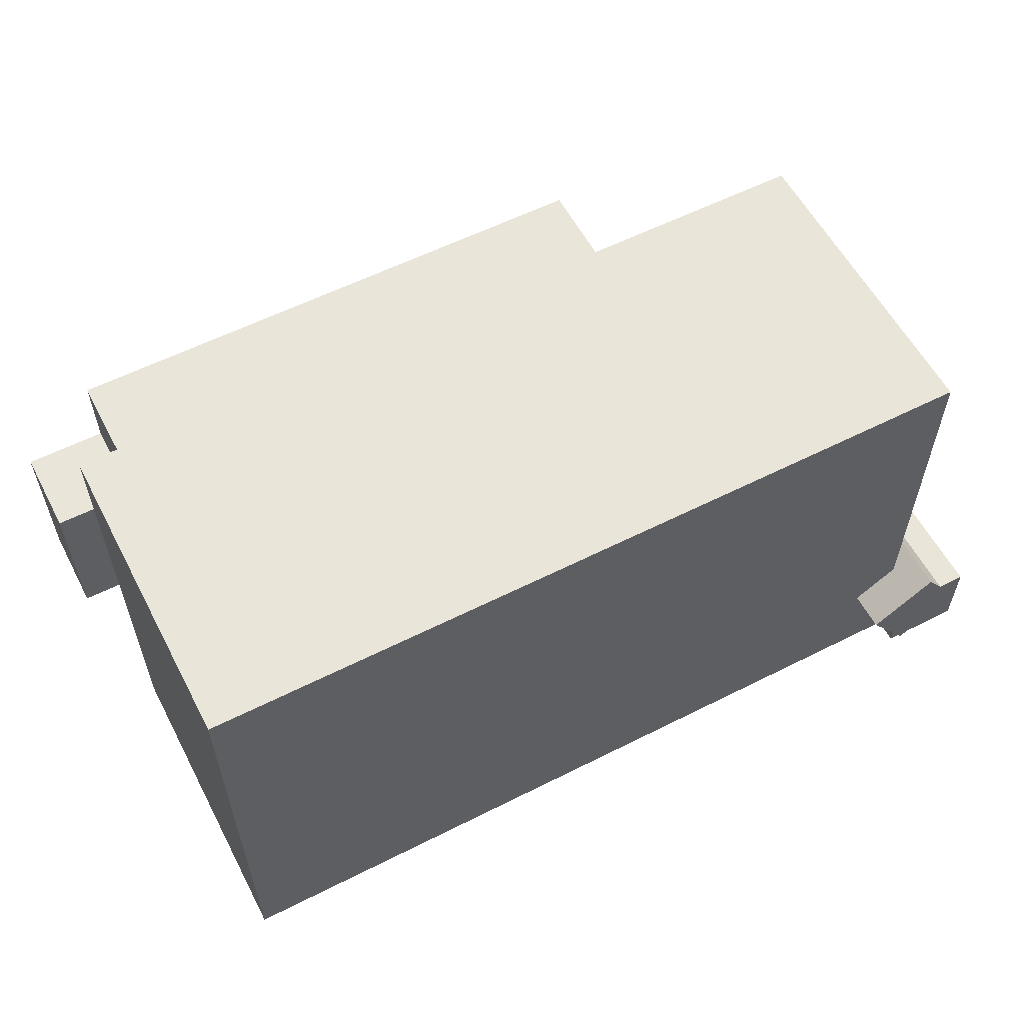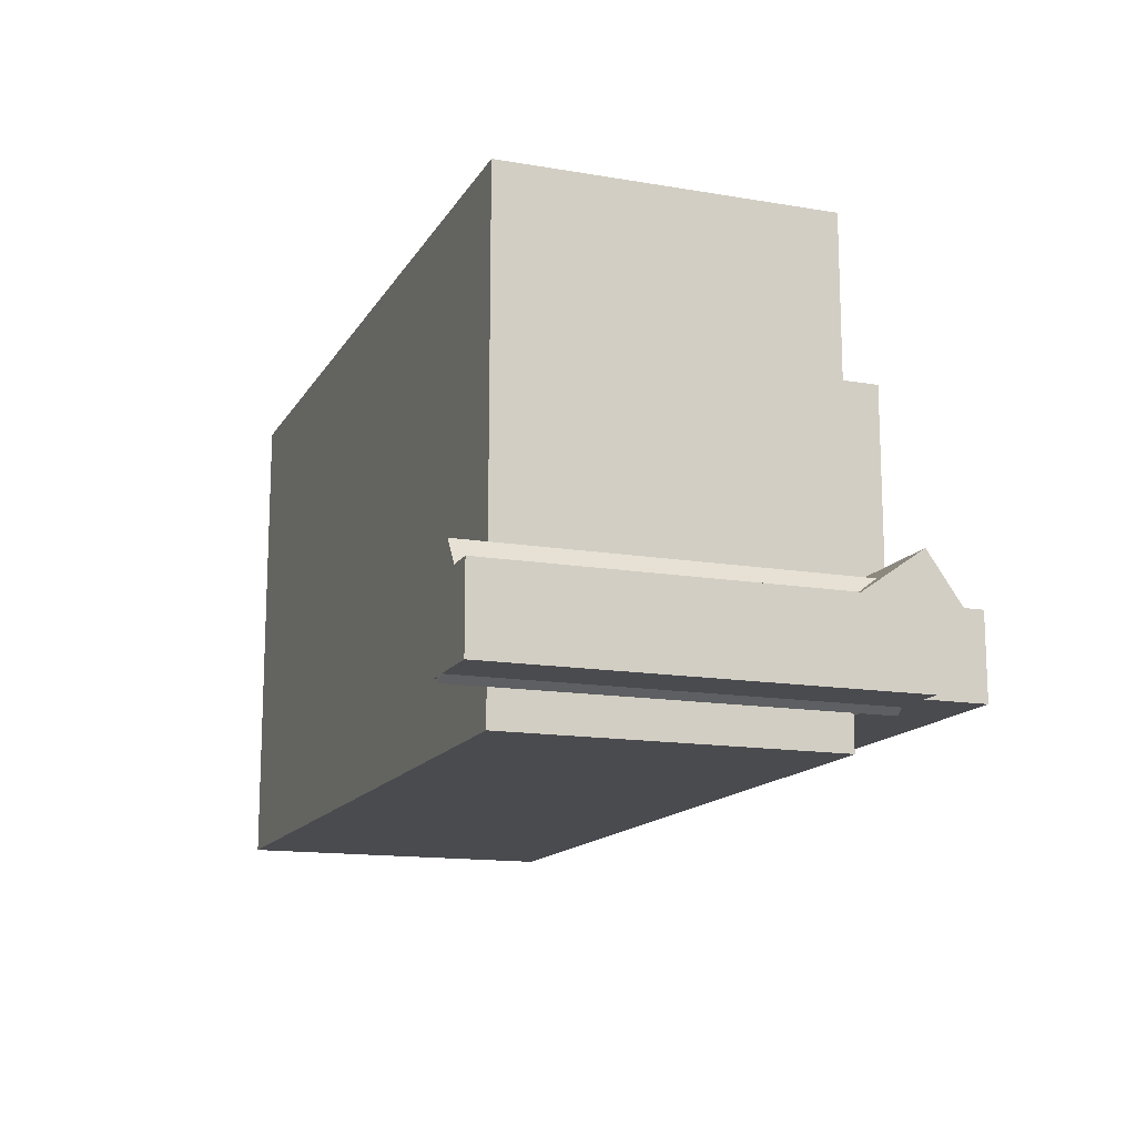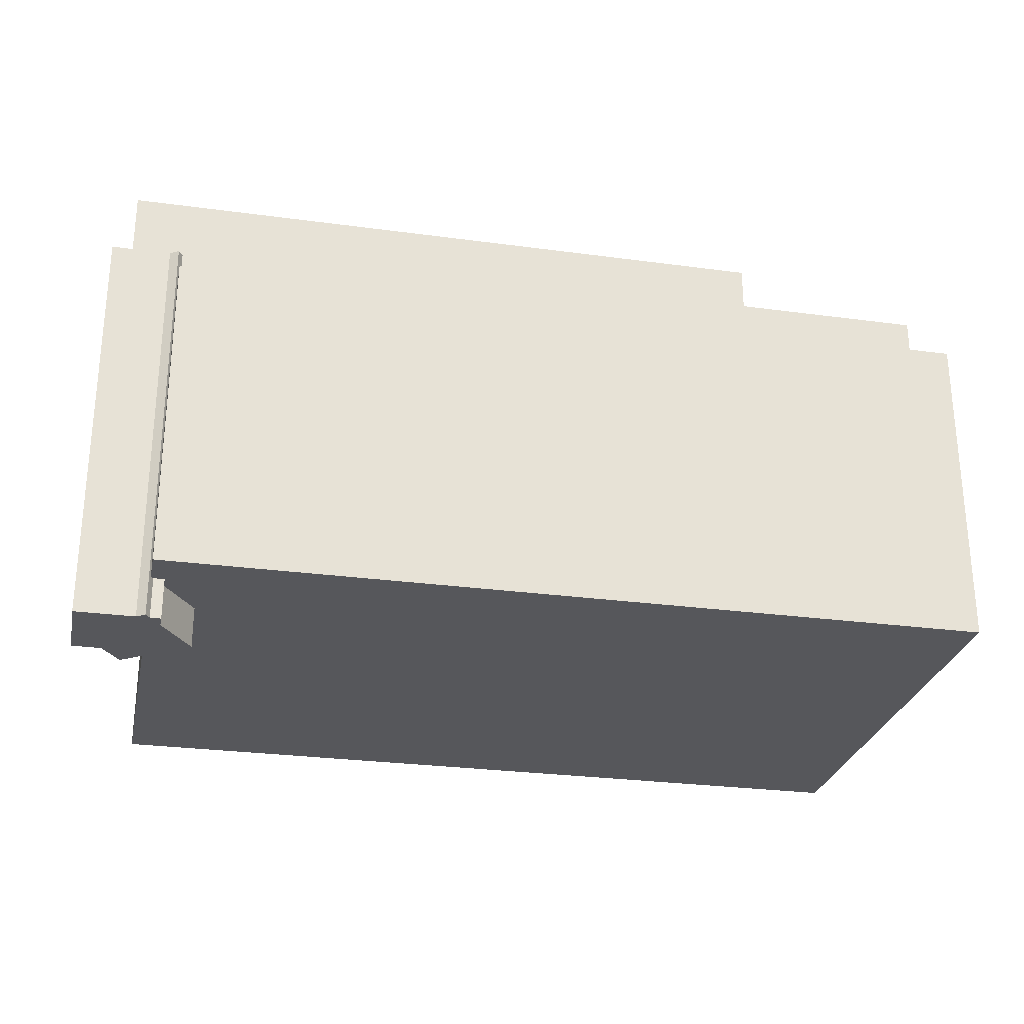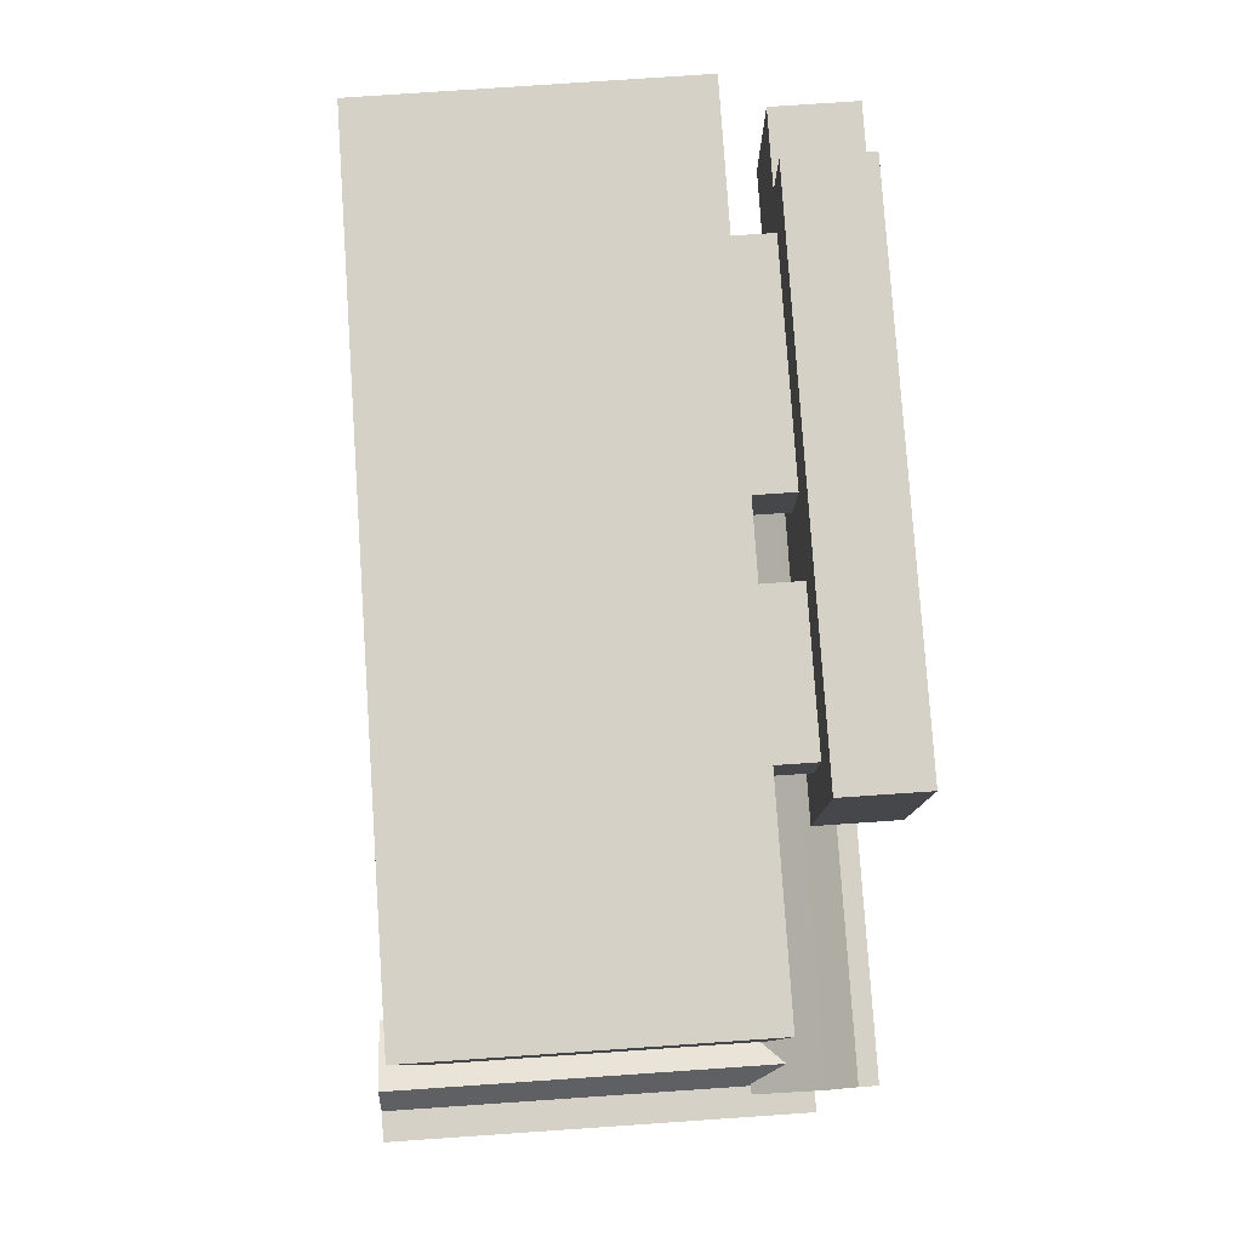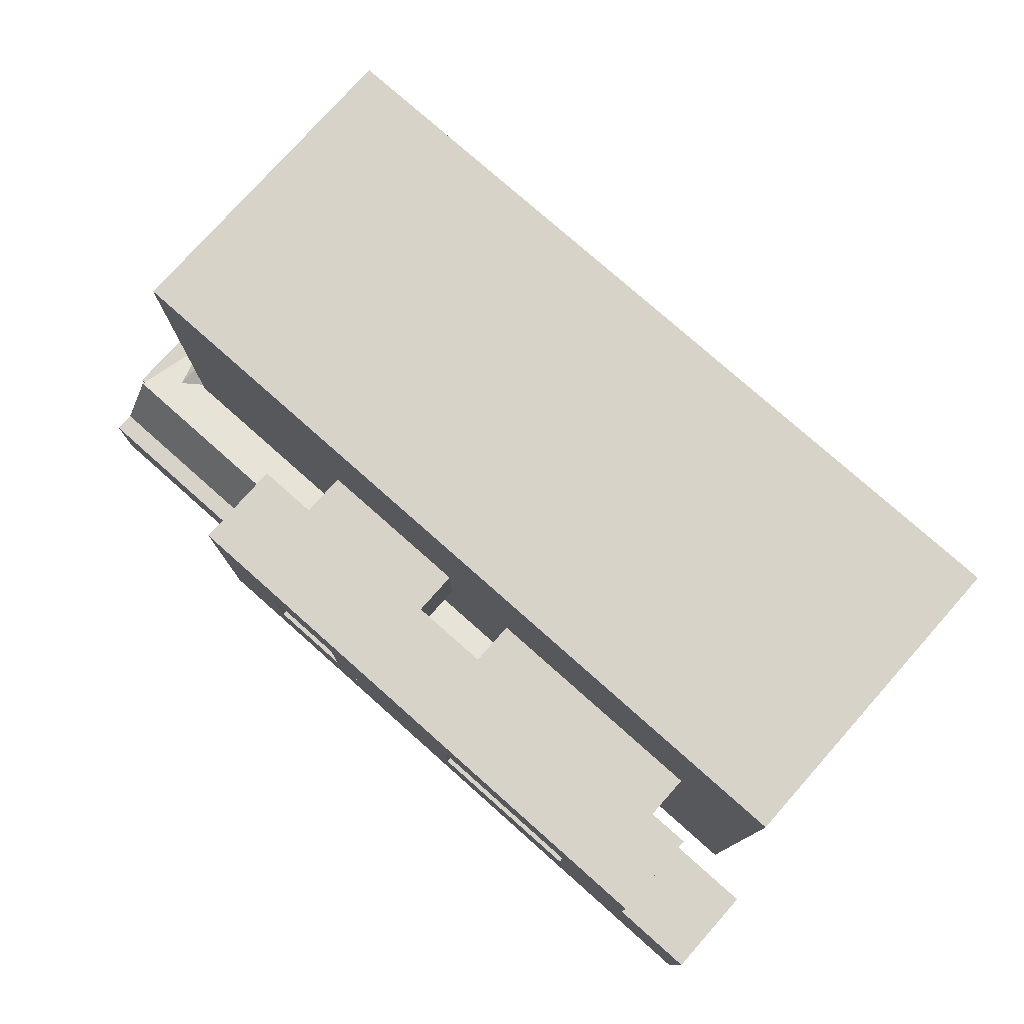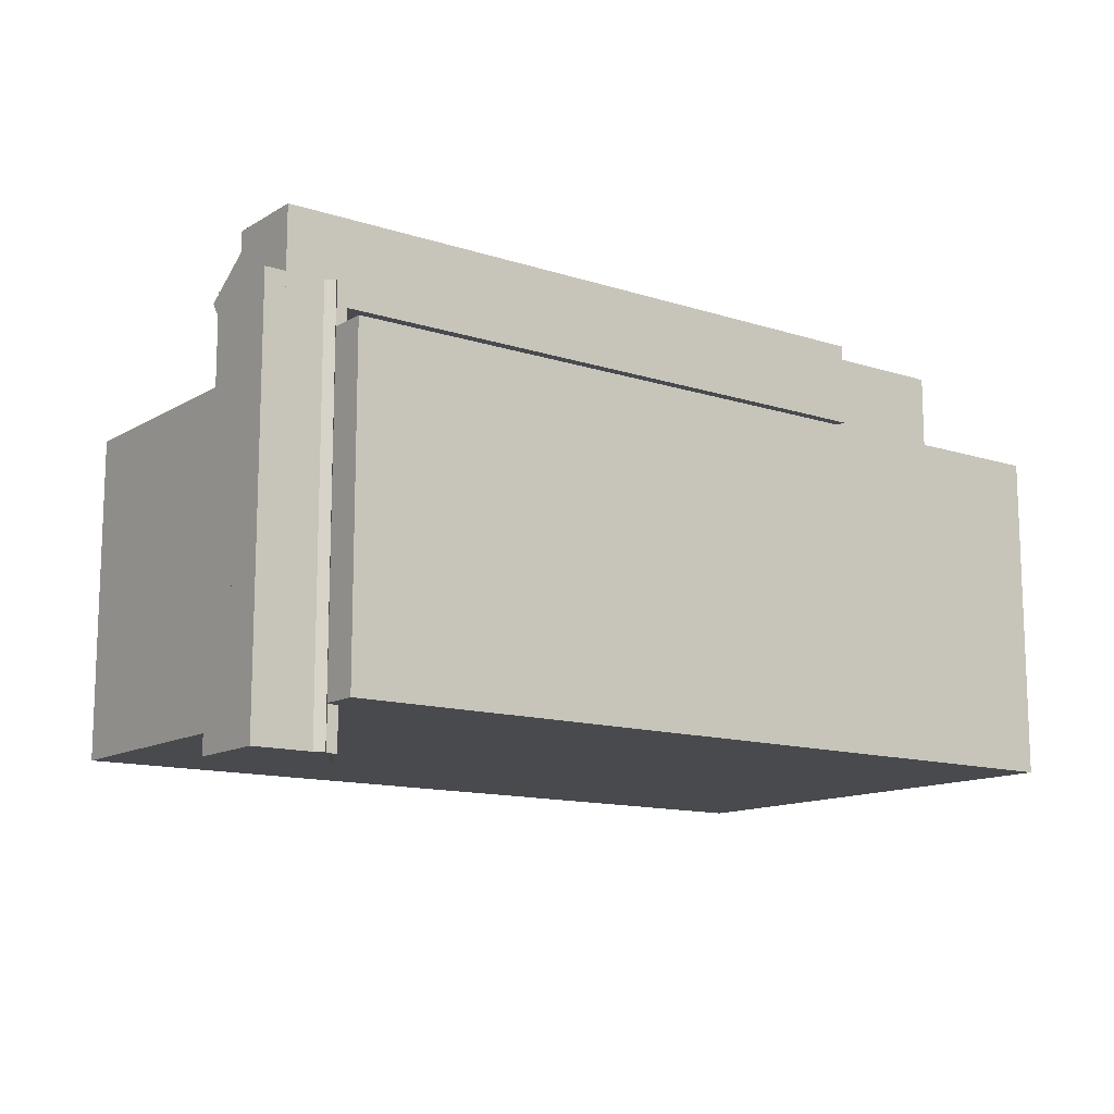
<metadata>
{"format":"obj","ext":"obj","renderer":"f3d","projection":"perspective","resolution":1024,"background":"white","views":[{"elev":58.1,"azim":152.4,"up":"+Y"},{"elev":-14.3,"azim":-110.4,"up":"+Y"},{"elev":-27.3,"azim":-11.8,"up":"+Z"},{"elev":79.6,"azim":-93.9,"up":"+Y"},{"elev":77.2,"azim":41.6,"up":"+Y"},{"elev":-12.8,"azim":-36.6,"up":"+Z"}]}
</metadata>
<code>
g Model
v -11.32 12 -4
v 8.682 12 -4
v 8.682 4.768e-07 -4
v -11.32 4.768e-07 -4
f 1 2 3 4
v -11.32 4.768e-07 4
v 8.682 4.768e-07 4
v 8.682 12 4
v -11.32 12 4
f 5 6 7 8
v -11.32 4.768e-07 -4
v 8.682 4.768e-07 -4
v 8.682 4.768e-07 4
v -11.32 4.768e-07 4
f 9 10 11 12
v -11.32 12 4
v 8.682 12 4
v 8.682 12 -4
v -11.32 12 -4
f 13 14 15 16
v -11.32 4.768e-07 4
v -11.32 12 4
v -11.32 12 -4
v -11.32 4.768e-07 -4
f 17 18 19 20
v 8.682 4.768e-07 -4
v 8.682 12 -4
v 8.682 12 4
v 8.682 4.768e-07 4
f 21 22 23 24
v -6.5 8 5.33
v 9.5 8 5.33
v 9.5 4 5.33
v -6.5 4 5.33
f 25 26 27 28
v -6.5 4 7.33
v 9.5 4 7.33
v 9.5 8 7.33
v -6.5 8 7.33
f 29 30 31 32
v -12.5 1.426 4.683
v 3.501 1.426 4.683
v 3.501 2.574 6.321
v -12.5 2.574 6.321
f 33 34 35 36
v -12.5 4.212 5.174
v 3.501 4.212 5.174
v 3.501 3.065 3.536
v -12.5 3.065 3.536
f 37 38 39 40
v -12.5 3.065 3.536
v 3.501 3.065 3.536
v 3.501 1.426 4.683
v -12.5 1.426 4.683
f 41 42 43 44
v -12.5 2.574 6.321
v 3.501 2.574 6.321
v 3.501 4.212 5.174
v -12.5 4.212 5.174
f 45 46 47 48
v -12.5 1 4.5
v 3.501 1 4.5
v 3.501 1 6.5
v -12.5 1 6.5
f 49 50 51 52
v -12.5 3 6.5
v 3.501 3 6.5
v 3.501 3 4.5
v -12.5 3 4.5
f 53 54 55 56
v -12.5 3 4.5
v 3.501 3 4.5
v 3.501 1 4.5
v -12.5 1 4.5
f 57 58 59 60
v -12.5 1 6.5
v 3.501 1 6.5
v 3.501 3 6.5
v -12.5 3 6.5
f 61 62 63 64
v -6.5 4 5.33
v 9.5 4 5.33
v 9.5 4 7.33
v -6.5 4 7.33
f 65 66 67 68
v -6.5 4 5.5
v 9.5 4 5.5
v 9.5 4 7.5
v -6.5 4 7.5
f 69 70 71 72
v -6.5 6 5.5
v 9.5 6 5.5
v 9.5 4 5.5
v -6.5 4 5.5
f 73 74 75 76
v -6.5 4 7.5
v 9.5 4 7.5
v 9.5 6 7.5
v -6.5 6 7.5
f 77 78 79 80
v -6.5 10 7.33
v 7.5 10 7.33
v 7.5 10 5.33
v -6.5 10 5.33
f 81 82 83 84
v -6.5 10 5.33
v 7.5 10 5.33
v 7.5 8 5.33
v -6.5 8 5.33
f 85 86 87 88
v -6.5 8 7.33
v 7.5 8 7.33
v 7.5 10 7.33
v -6.5 10 7.33
f 89 90 91 92
v -6.5 10 7.5
v 7.5 10 7.5
v 7.5 10 5.5
v -6.5 10 5.5
f 93 94 95 96
v -6.5 10 5.5
v 7.5 10 5.5
v 7.5 8 5.5
v -6.5 8 5.5
f 97 98 99 100
v -6.5 8 7.5
v 7.5 8 7.5
v 7.5 10 7.5
v -6.5 10 7.5
f 101 102 103 104
v -13 2 5.001
v -11.85 3.638 5.001
v -11.85 3.638 -4.999
v -13 2 -4.999
f 105 106 107 108
v -11.36 0.8528 -4.999
v -10.21 2.491 -4.999
v -10.21 2.491 5.001
v -11.36 0.8528 5.001
f 109 110 111 112
v -13 2 -4.999
v -11.36 0.8528 -4.999
v -11.36 0.8528 5.001
v -13 2 5.001
f 113 114 115 116
v -11.85 3.638 5.001
v -10.21 2.491 5.001
v -10.21 2.491 -4.999
v -11.85 3.638 -4.999
f 117 118 119 120
v -13 1 5.001
v -13 3 5.001
v -13 3 -4.999
v -13 1 -4.999
f 121 122 123 124
v -11 1 -4.999
v -11 3 -4.999
v -11 3 5.001
v -11 1 5.001
f 125 126 127 128
v -13 1 -4.999
v -11 1 -4.999
v -11 1 5.001
v -13 1 5.001
f 129 130 131 132
v -13 3 5.001
v -11 3 5.001
v -11 3 -4.999
v -13 3 -4.999
f 133 134 135 136
v 0.5 6 3.8
v 6.5 6 3.8
v 6.5 6 5.8
v 0.5 6 5.8
f 137 138 139 140
v 0.5 8 5.8
v 6.5 8 5.8
v 6.5 8 3.8
v 0.5 8 3.8
f 141 142 143 144
v 0.5 8 3.8
v 6.5 8 3.8
v 6.5 6 3.8
v 0.5 6 3.8
f 145 146 147 148
v 0.5 6 5.8
v 6.5 6 5.8
v 6.5 8 5.8
v 0.5 8 5.8
f 149 150 151 152
v -6.5 4 7.33
v -6.5 10 7.33
v -6.5 10 5.33
v -6.5 4 5.33
f 153 154 155 156
v -6.5 4 7.5
v -6.5 10 7.5
v -6.5 10 5.5
v -6.5 4 5.5
f 157 158 159 160
v -5.5 6 3.8
v -1.5 6 3.8
v -1.5 6 5.8
v -5.5 6 5.8
f 161 162 163 164
v -5.5 8 5.8
v -1.5 8 5.8
v -1.5 8 3.8
v -5.5 8 3.8
f 165 166 167 168
v -5.5 8 3.8
v -1.5 8 3.8
v -1.5 6 3.8
v -5.5 6 3.8
f 169 170 171 172
v -5.5 6 5.8
v -1.5 6 5.8
v -1.5 8 5.8
v -5.5 8 5.8
f 173 174 175 176
v 9.5 4 5.33
v 9.5 8 5.33
v 9.5 8 7.33
v 9.5 4 7.33
f 177 178 179 180
v 9.5 4 5.5
v 9.5 8 5.5
v 9.5 8 7.5
v 9.5 4 7.5
f 181 182 183 184
v 1.5 8 5.5
v 5.5 8 5.5
v 5.5 8 7.5
v 1.5 8 7.5
f 185 186 187 188
v 1.5 6 7.5
v 5.5 6 7.5
v 5.5 6 5.5
v 1.5 6 5.5
f 189 190 191 192
v -2.5 8 5.5
v 1.5 8 5.5
v 1.5 6 5.5
v -2.5 6 5.5
f 193 194 195 196
v 5.5 8 5.5
v 9.5 8 5.5
v 9.5 6 5.5
v 5.5 6 5.5
f 197 198 199 200
v -2.5 6 7.5
v 1.5 6 7.5
v 1.5 8 7.5
v -2.5 8 7.5
f 201 202 203 204
v 5.5 6 7.5
v 9.5 6 7.5
v 9.5 8 7.5
v 5.5 8 7.5
f 205 206 207 208
v -5.5 6 5.8
v -5.5 8 5.8
v -5.5 8 3.8
v -5.5 6 3.8
f 209 210 211 212
v 0.5 6 5.8
v 0.5 8 5.8
v 0.5 8 3.8
v 0.5 6 3.8
f 213 214 215 216
v -1.5 6 3.8
v -1.5 8 3.8
v -1.5 8 5.8
v -1.5 6 5.8
f 217 218 219 220
v 6.5 6 3.8
v 6.5 8 3.8
v 6.5 8 5.8
v 6.5 6 5.8
f 221 222 223 224
v -12.5 2.574 6.321
v -12.5 4.212 5.174
v -12.5 3.065 3.536
v -12.5 1.426 4.683
f 225 226 227 228
v 3.501 1.426 4.683
v 3.501 3.065 3.536
v 3.501 4.212 5.174
v 3.501 2.574 6.321
f 229 230 231 232
v -12.5 1 6.5
v -12.5 3 6.5
v -12.5 3 4.5
v -12.5 1 4.5
f 233 234 235 236
v 3.501 1 4.5
v 3.501 3 4.5
v 3.501 3 6.5
v 3.501 1 6.5
f 237 238 239 240
v -11.85 3.638 -4.999
v -10.21 2.491 -4.999
v -11.36 0.8528 -4.999
v -13 2 -4.999
f 241 242 243 244
v -13 2 5.001
v -11.36 0.8528 5.001
v -10.21 2.491 5.001
v -11.85 3.638 5.001
f 245 246 247 248
v -13 3 -4.999
v -11 3 -4.999
v -11 1 -4.999
v -13 1 -4.999
f 249 250 251 252
v -13 1 5.001
v -11 1 5.001
v -11 3 5.001
v -13 3 5.001
f 253 254 255 256
v 7.5 8 5.33
v 7.5 10 5.33
v 7.5 10 7.33
v 7.5 8 7.33
f 257 258 259 260
v 7.5 8 7.33
v 9.5 8 7.33
v 9.5 8 5.33
v 7.5 8 5.33
f 261 262 263 264
v -2.5 6 7.5
v -2.5 8 7.5
v -2.5 8 5.5
v -2.5 6 5.5
f 265 266 267 268
v 5.5 6 7.5
v 5.5 8 7.5
v 5.5 8 5.5
v 5.5 6 5.5
f 269 270 271 272
v -4.5 6 5.5
v -4.5 8 5.5
v -4.5 8 7.5
v -4.5 6 7.5
f 273 274 275 276
v 1.5 6 5.5
v 1.5 8 5.5
v 1.5 8 7.5
v 1.5 6 7.5
f 277 278 279 280
v 7.5 8 5.5
v 7.5 10 5.5
v 7.5 10 7.5
v 7.5 8 7.5
f 281 282 283 284
v -4.5 8 5.5
v -2.5 8 5.5
v -2.5 8 7.5
v -4.5 8 7.5
f 285 286 287 288
v -4.5 6 7.5
v -2.5 6 7.5
v -2.5 6 5.5
v -4.5 6 5.5
f 289 290 291 292
v 7.5 8 7.5
v 9.5 8 7.5
v 9.5 8 5.5
v 7.5 8 5.5
f 293 294 295 296
v -6.5 8 5.5
v -4.5 8 5.5
v -4.5 6 5.5
v -6.5 6 5.5
f 297 298 299 300
v -6.5 6 7.5
v -4.5 6 7.5
v -4.5 8 7.5
v -6.5 8 7.5
f 301 302 303 304

</code>
